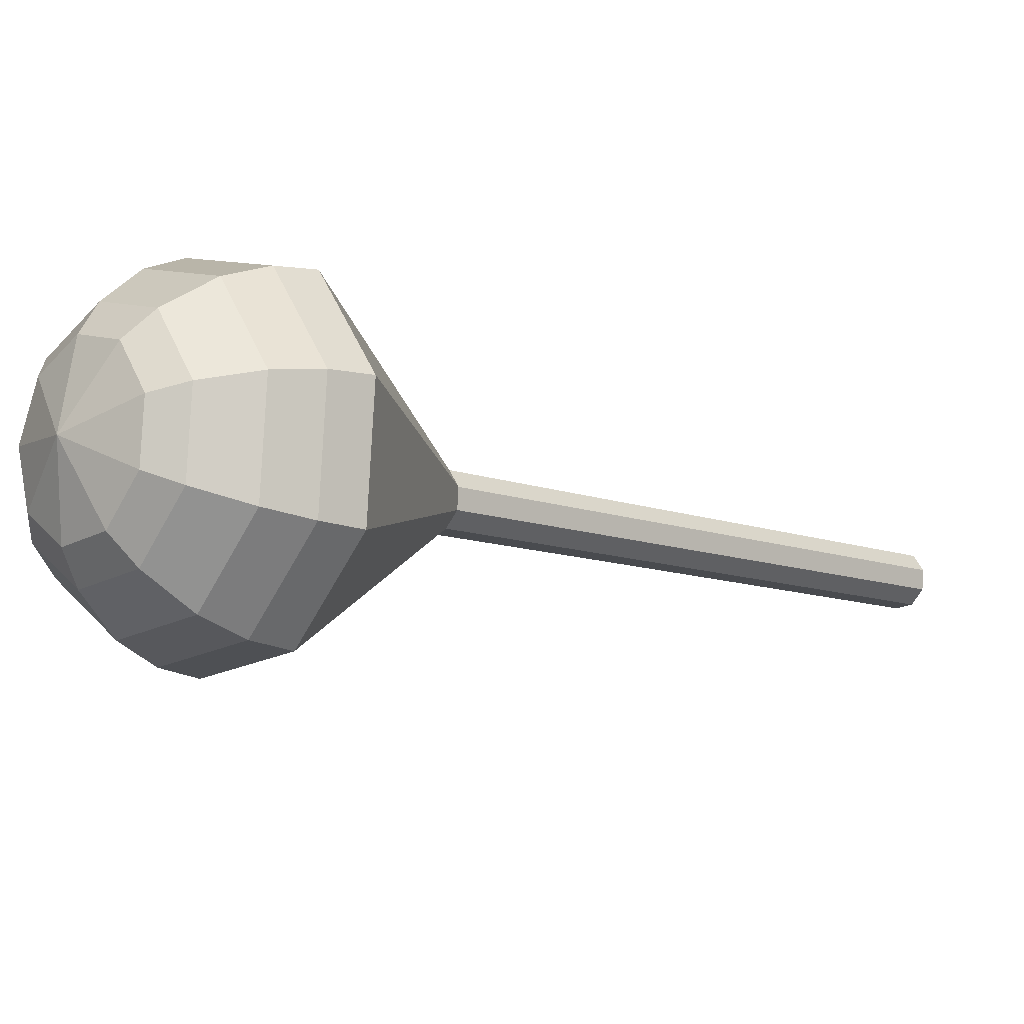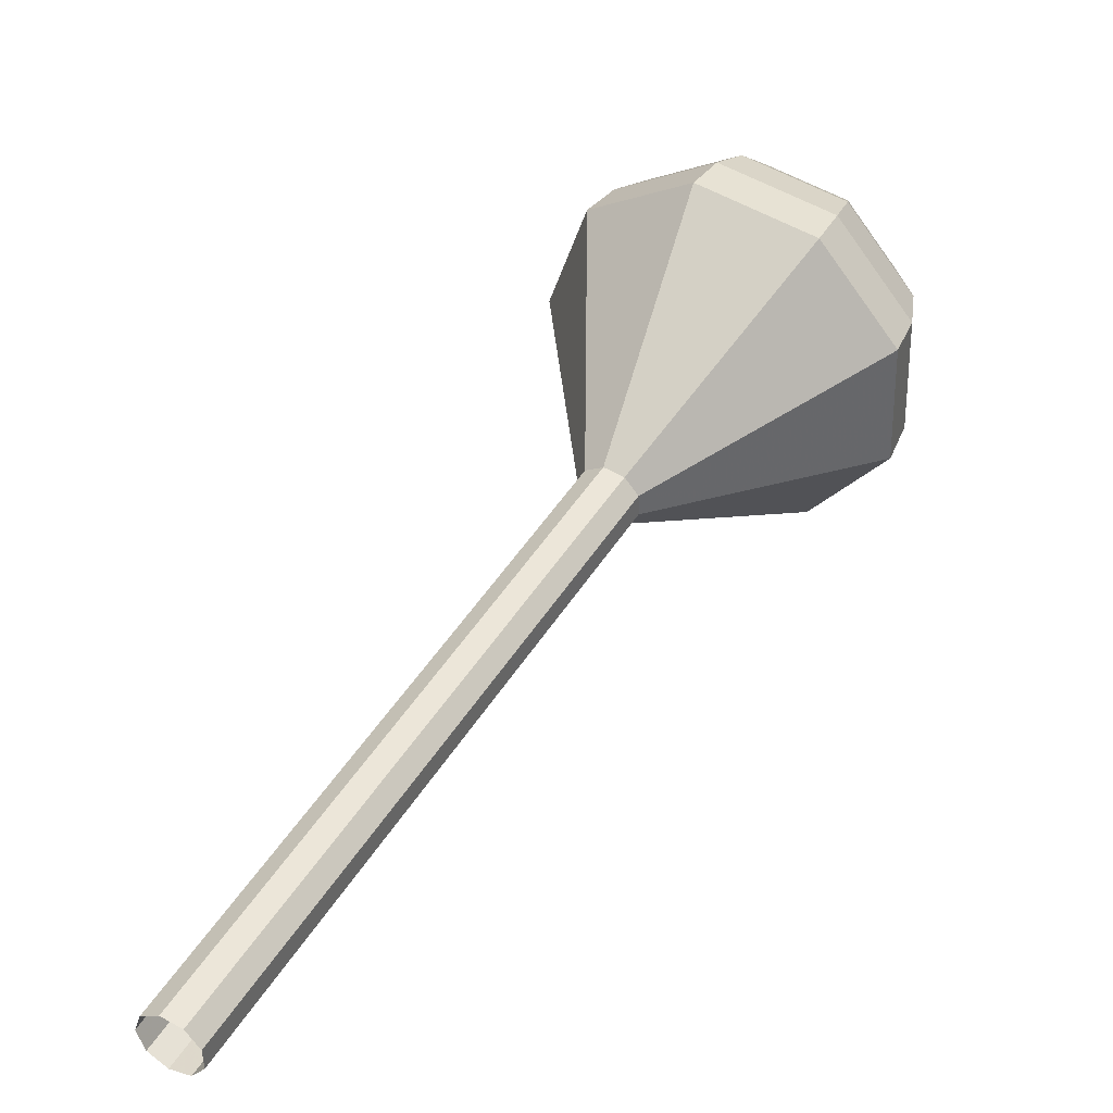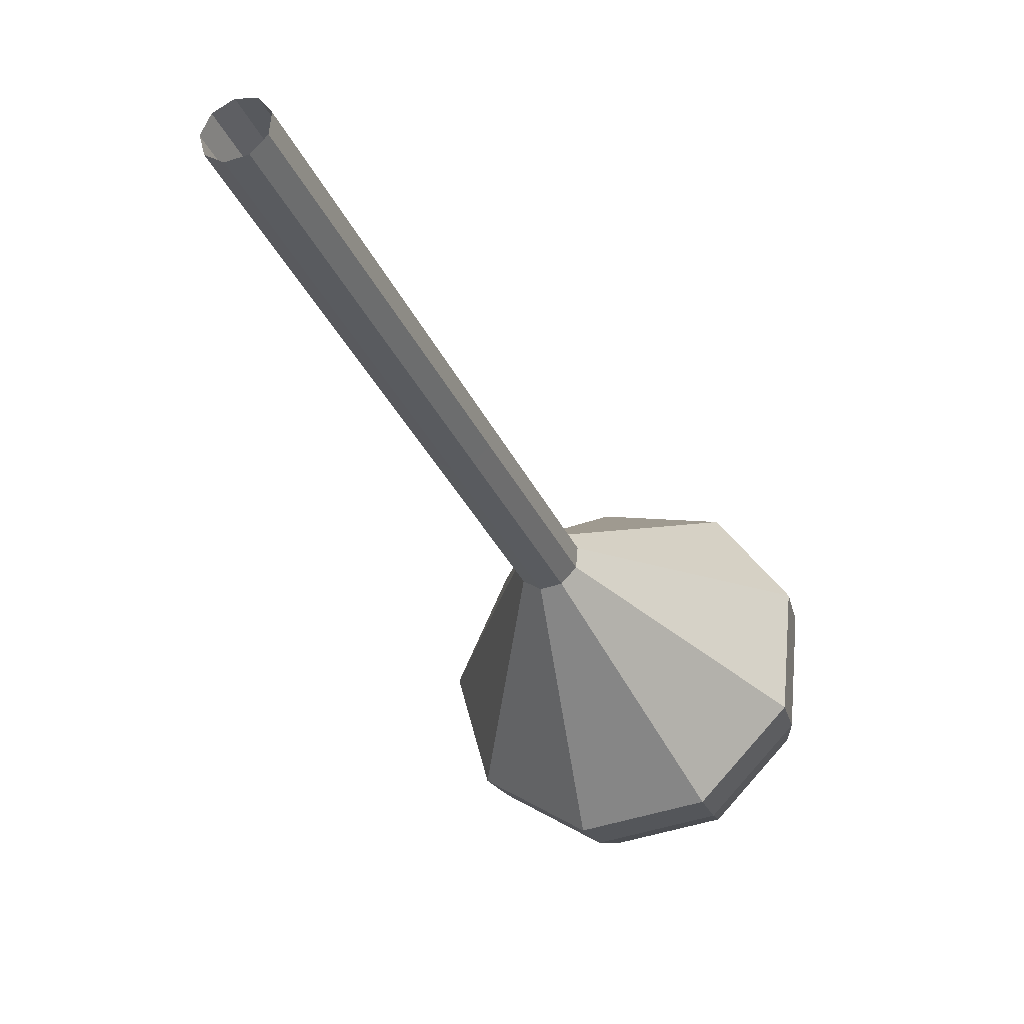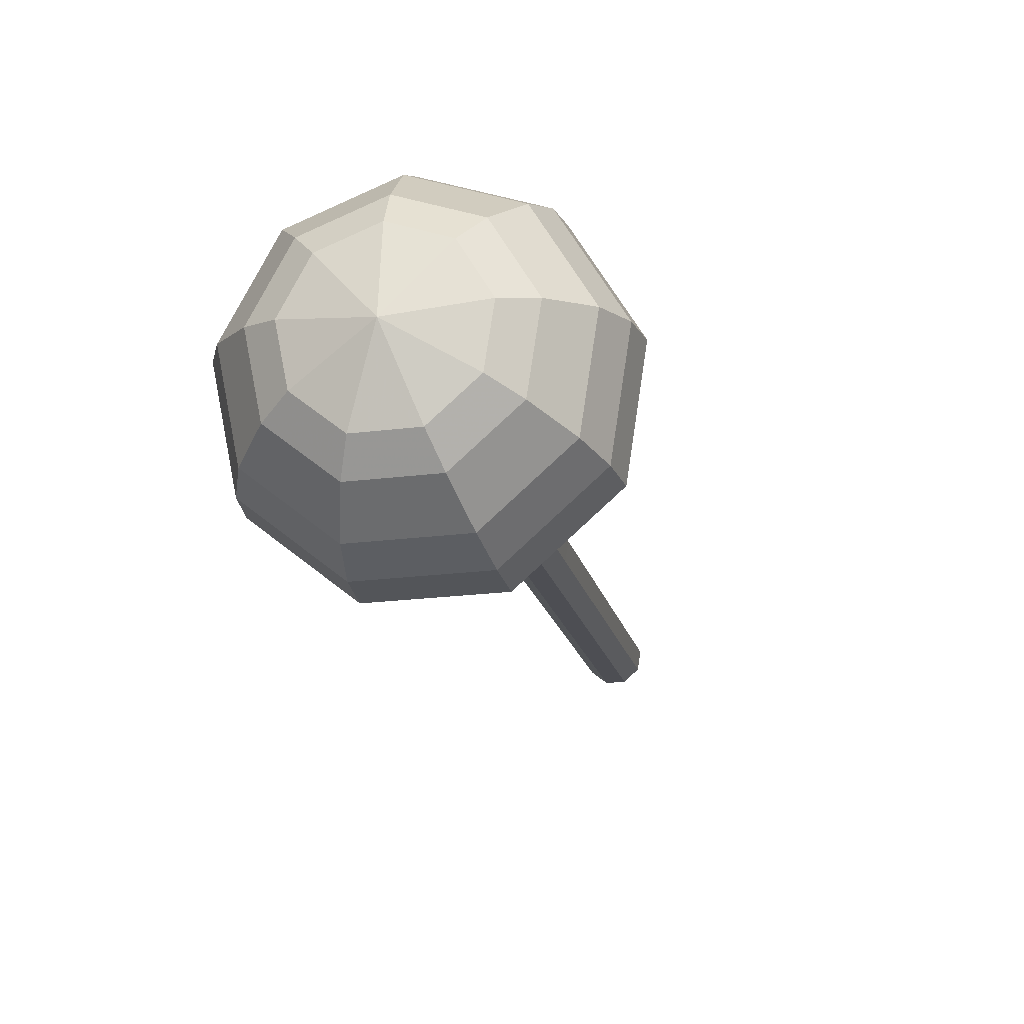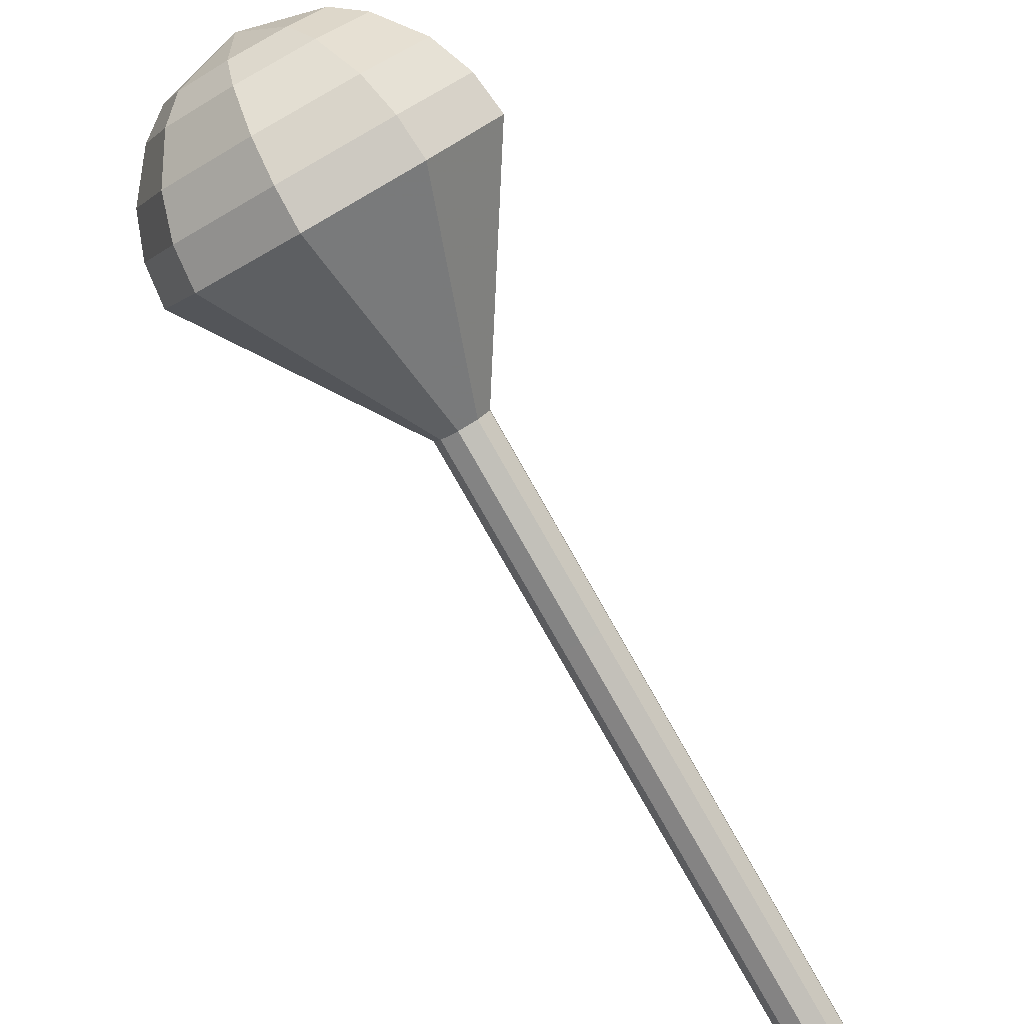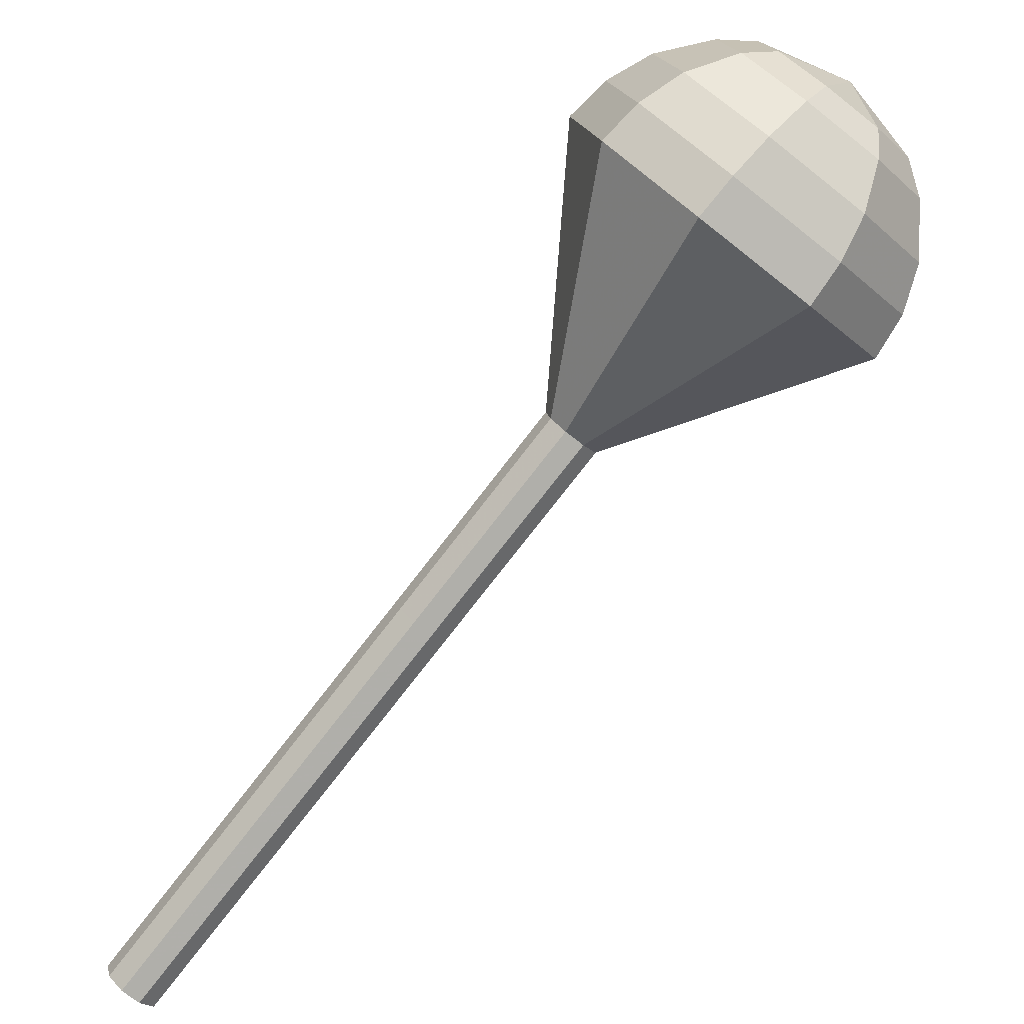
<metadata>
{"format":"obj","ext":"obj","renderer":"f3d","projection":"perspective","resolution":1024,"background":"white","views":[{"elev":43.5,"azim":104.4,"up":"+Y"},{"elev":2.5,"azim":-100.7,"up":"+Y"},{"elev":-68.3,"azim":-110.4,"up":"+Y"},{"elev":20.0,"azim":148.7,"up":"+Z"},{"elev":59.0,"azim":-172.5,"up":"+Y"},{"elev":-32.1,"azim":84.3,"up":"+Z"}]}
</metadata>
<code>
g tube1
v 111.2 117 162.9
v 111.4 117.6 162.2
v 111 118.3 161.9
v 110.4 118.8 162
v 109.7 119 162.5
v 109.4 118.6 163.2
v 109.5 117.9 163.7
v 110 117.3 163.9
v 110.7 116.9 163.5
v 111.2 117 162.9
v 114 119.7 165.6
v 114.1 120.2 165
v 113.8 120.9 164.6
v 113.1 121.5 164.8
v 112.4 121.6 165.3
v 112.1 121.2 166
v 112.2 120.6 166.5
v 112.7 119.9 166.6
v 113.4 119.6 166.3
v 114 119.7 165.6
v 116.7 122.3 168.4
v 116.8 122.8 167.8
v 116.5 123.6 167.4
v 115.8 124.1 167.5
v 115.1 124.2 168.1
v 114.8 123.9 168.7
v 114.9 123.2 169.3
v 115.4 122.5 169.4
v 116.1 122.2 169.1
v 116.7 122.3 168.4
v 119.4 124.9 171.2
v 119.5 125.5 170.5
v 119.2 126.2 170.2
v 118.5 126.7 170.3
v 117.8 126.9 170.8
v 117.5 126.5 171.5
v 117.6 125.8 172
v 118.1 125.2 172.2
v 118.8 124.8 171.8
v 119.4 124.9 171.2
v 122.1 127.6 173.9
v 122.2 128.1 173.3
v 121.9 128.8 172.9
v 121.2 129.4 173.1
v 120.5 129.5 173.6
v 120.2 129.1 174.3
v 120.3 128.5 174.8
v 120.8 127.8 174.9
v 121.5 127.5 174.6
v 122.1 127.6 173.9
v 127.5 132.8 179.5
v 127.6 133.4 178.8
v 127.3 134.1 178.5
v 126.6 134.6 178.6
v 125.9 134.8 179.1
v 125.6 134.4 179.8
v 125.7 133.7 180.3
v 126.2 133.1 180.5
v 126.9 132.7 180.1
v 127.5 132.8 179.5
v 137.2 133.6 185
v 138.1 136.9 181.1
v 136 141.1 179
v 132.1 144.4 179.8
v 128.2 145.1 182.9
v 126 143 187.1
v 126.6 139 190.2
v 129.8 135 191
v 134 132.9 188.9
v 137.2 133.6 185
v 138.1 134.9 186.1
v 138.9 138 182.3
v 137 142.1 180.3
v 133.2 145.3 181
v 129.4 146 184.1
v 127.3 143.9 188.1
v 127.9 140.1 191.2
v 130.9 136.2 191.9
v 135 134.1 189.9
v 138.1 134.9 186.1
v 138.7 136.5 187.2
v 139.4 139.3 183.9
v 137.7 142.9 182.1
v 134.3 145.8 182.7
v 130.8 146.4 185.4
v 129 144.6 189
v 129.5 141.1 191.8
v 132.2 137.7 192.4
v 135.9 135.8 190.6
v 138.7 136.5 187.2
v 138.7 138.6 188.3
v 139.3 140.8 185.8
v 137.9 143.6 184.4
v 135.3 145.7 184.9
v 132.7 146.2 187
v 131.3 144.8 189.7
v 131.7 142.2 191.8
v 133.8 139.5 192.3
v 136.6 138.1 190.9
v 138.7 138.6 188.3
v 138.3 140.1 188.9
v 138.7 141.7 187
v 137.7 143.7 186
v 135.9 145.3 186.3
v 133.9 145.6 187.9
v 132.9 144.6 189.9
v 133.2 142.7 191.4
v 134.7 140.8 191.8
v 136.7 139.7 190.8
v 138.3 140.1 188.9
v 136.3 143.2 189.4
v 136.3 143.2 189.4
v 136.3 143.2 189.4
v 136.3 143.2 189.4
v 136.3 143.2 189.4
v 136.3 143.2 189.4
v 136.3 143.2 189.4
v 136.3 143.2 189.4
v 136.3 143.2 189.4
v 136.3 143.2 189.4
f 1 2 12
f 12 11 1
f 2 3 13
f 13 12 2
f 3 4 14
f 14 13 3
f 4 5 15
f 15 14 4
f 5 6 16
f 16 15 5
f 6 7 17
f 17 16 6
f 7 8 18
f 18 17 7
f 8 9 19
f 19 18 8
f 9 10 20
f 20 19 9
f 11 12 22
f 22 21 11
f 12 13 23
f 23 22 12
f 13 14 24
f 24 23 13
f 14 15 25
f 25 24 14
f 15 16 26
f 26 25 15
f 16 17 27
f 27 26 16
f 17 18 28
f 28 27 17
f 18 19 29
f 29 28 18
f 19 20 30
f 30 29 19
f 21 22 32
f 32 31 21
f 22 23 33
f 33 32 22
f 23 24 34
f 34 33 23
f 24 25 35
f 35 34 24
f 25 26 36
f 36 35 25
f 26 27 37
f 37 36 26
f 27 28 38
f 38 37 27
f 28 29 39
f 39 38 28
f 29 30 40
f 40 39 29
f 31 32 42
f 42 41 31
f 32 33 43
f 43 42 32
f 33 34 44
f 44 43 33
f 34 35 45
f 45 44 34
f 35 36 46
f 46 45 35
f 36 37 47
f 47 46 36
f 37 38 48
f 48 47 37
f 38 39 49
f 49 48 38
f 39 40 50
f 50 49 39
f 41 42 52
f 52 51 41
f 42 43 53
f 53 52 42
f 43 44 54
f 54 53 43
f 44 45 55
f 55 54 44
f 45 46 56
f 56 55 45
f 46 47 57
f 57 56 46
f 47 48 58
f 58 57 47
f 48 49 59
f 59 58 48
f 49 50 60
f 60 59 49
f 51 52 62
f 62 61 51
f 52 53 63
f 63 62 52
f 53 54 64
f 64 63 53
f 54 55 65
f 65 64 54
f 55 56 66
f 66 65 55
f 56 57 67
f 67 66 56
f 57 58 68
f 68 67 57
f 58 59 69
f 69 68 58
f 59 60 70
f 70 69 59
f 61 62 72
f 72 71 61
f 62 63 73
f 73 72 62
f 63 64 74
f 74 73 63
f 64 65 75
f 75 74 64
f 65 66 76
f 76 75 65
f 66 67 77
f 77 76 66
f 67 68 78
f 78 77 67
f 68 69 79
f 79 78 68
f 69 70 80
f 80 79 69
f 71 72 82
f 82 81 71
f 72 73 83
f 83 82 72
f 73 74 84
f 84 83 73
f 74 75 85
f 85 84 74
f 75 76 86
f 86 85 75
f 76 77 87
f 87 86 76
f 77 78 88
f 88 87 77
f 78 79 89
f 89 88 78
f 79 80 90
f 90 89 79
f 81 82 92
f 92 91 81
f 82 83 93
f 93 92 82
f 83 84 94
f 94 93 83
f 84 85 95
f 95 94 84
f 85 86 96
f 96 95 85
f 86 87 97
f 97 96 86
f 87 88 98
f 98 97 87
f 88 89 99
f 99 98 88
f 89 90 100
f 100 99 89
f 91 92 102
f 102 101 91
f 92 93 103
f 103 102 92
f 93 94 104
f 104 103 93
f 94 95 105
f 105 104 94
f 95 96 106
f 106 105 95
f 96 97 107
f 107 106 96
f 97 98 108
f 108 107 97
f 98 99 109
f 109 108 98
f 99 100 110
f 110 109 99
f 101 102 112
f 112 111 101
f 102 103 113
f 113 112 102
f 103 104 114
f 114 113 103
f 104 105 115
f 115 114 104
f 105 106 116
f 116 115 105
f 106 107 117
f 117 116 106
f 107 108 118
f 118 117 107
f 108 109 119
f 119 118 108
f 109 110 120
f 120 119 109
g

</code>
